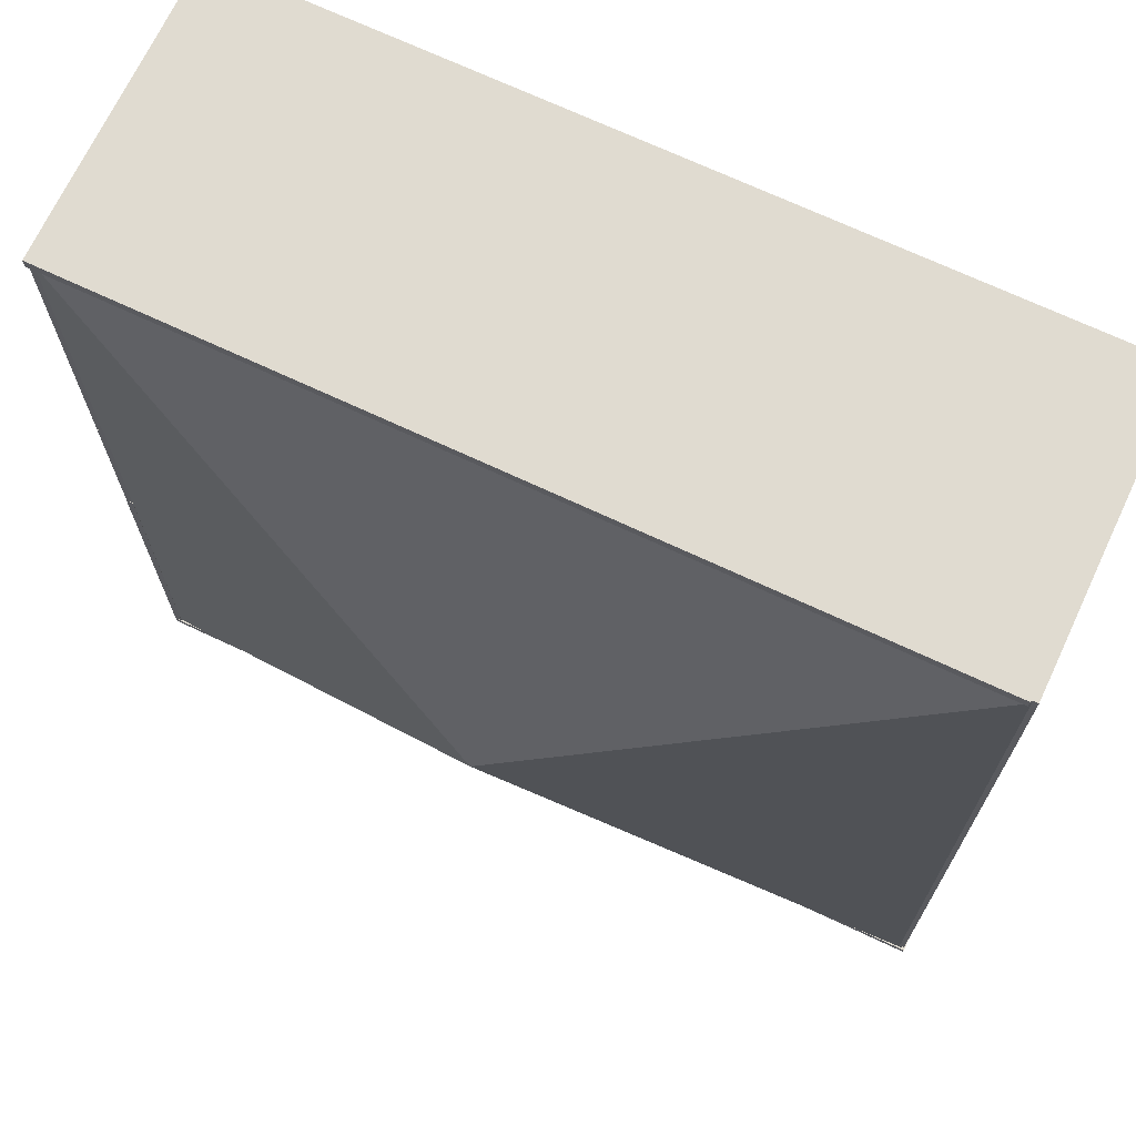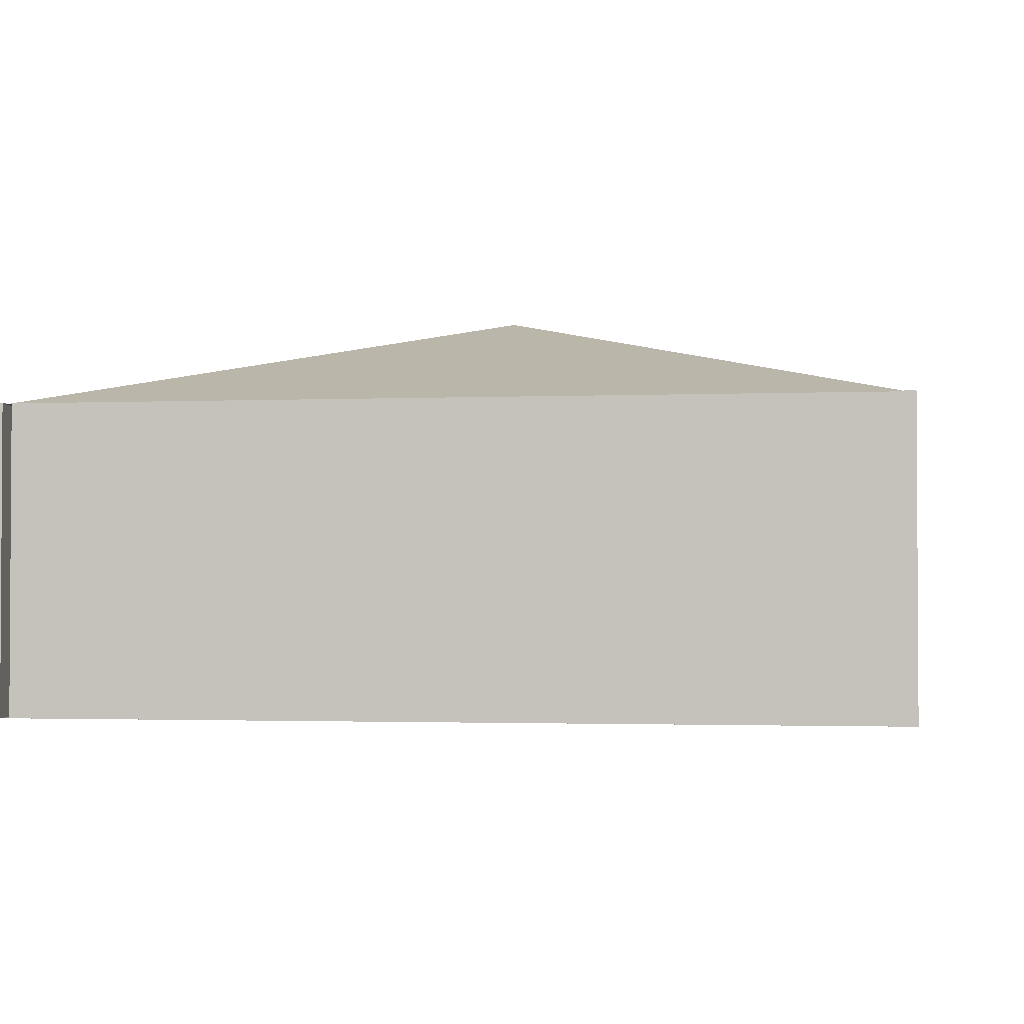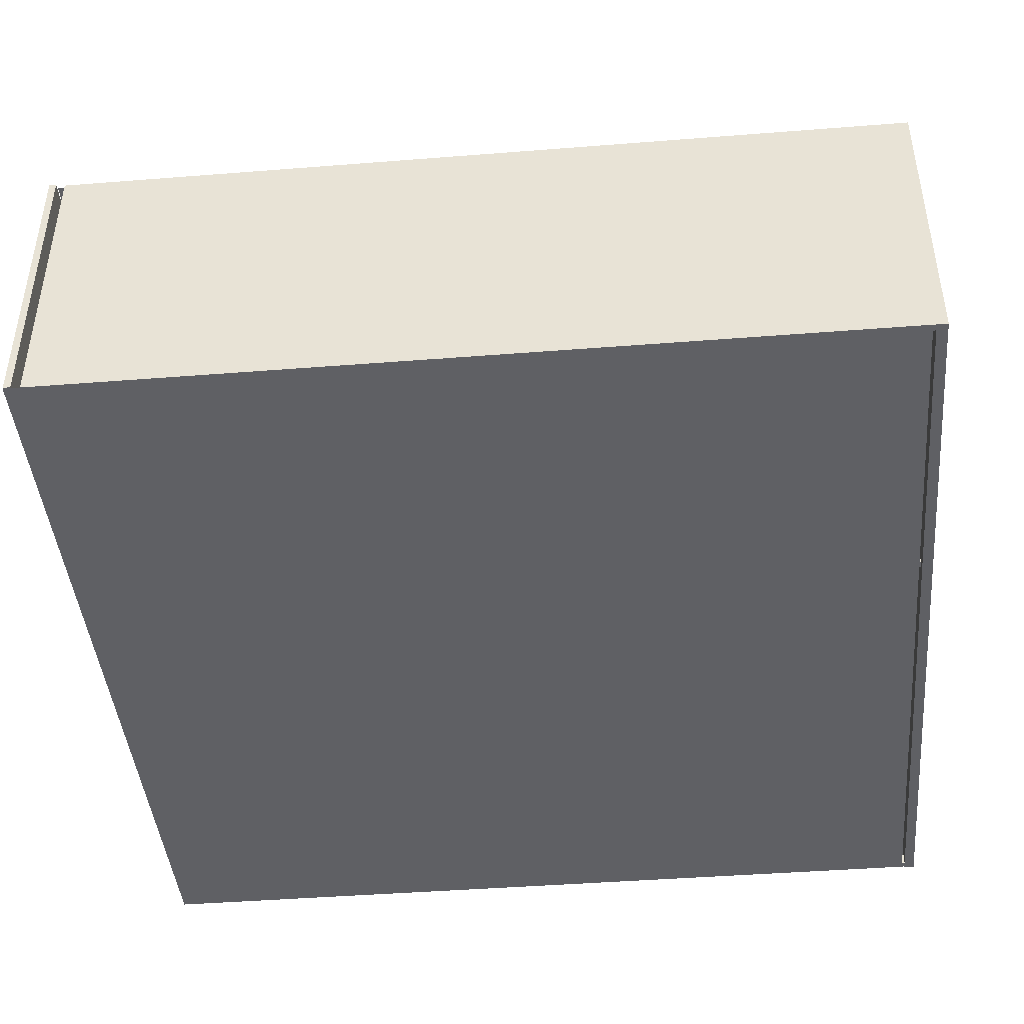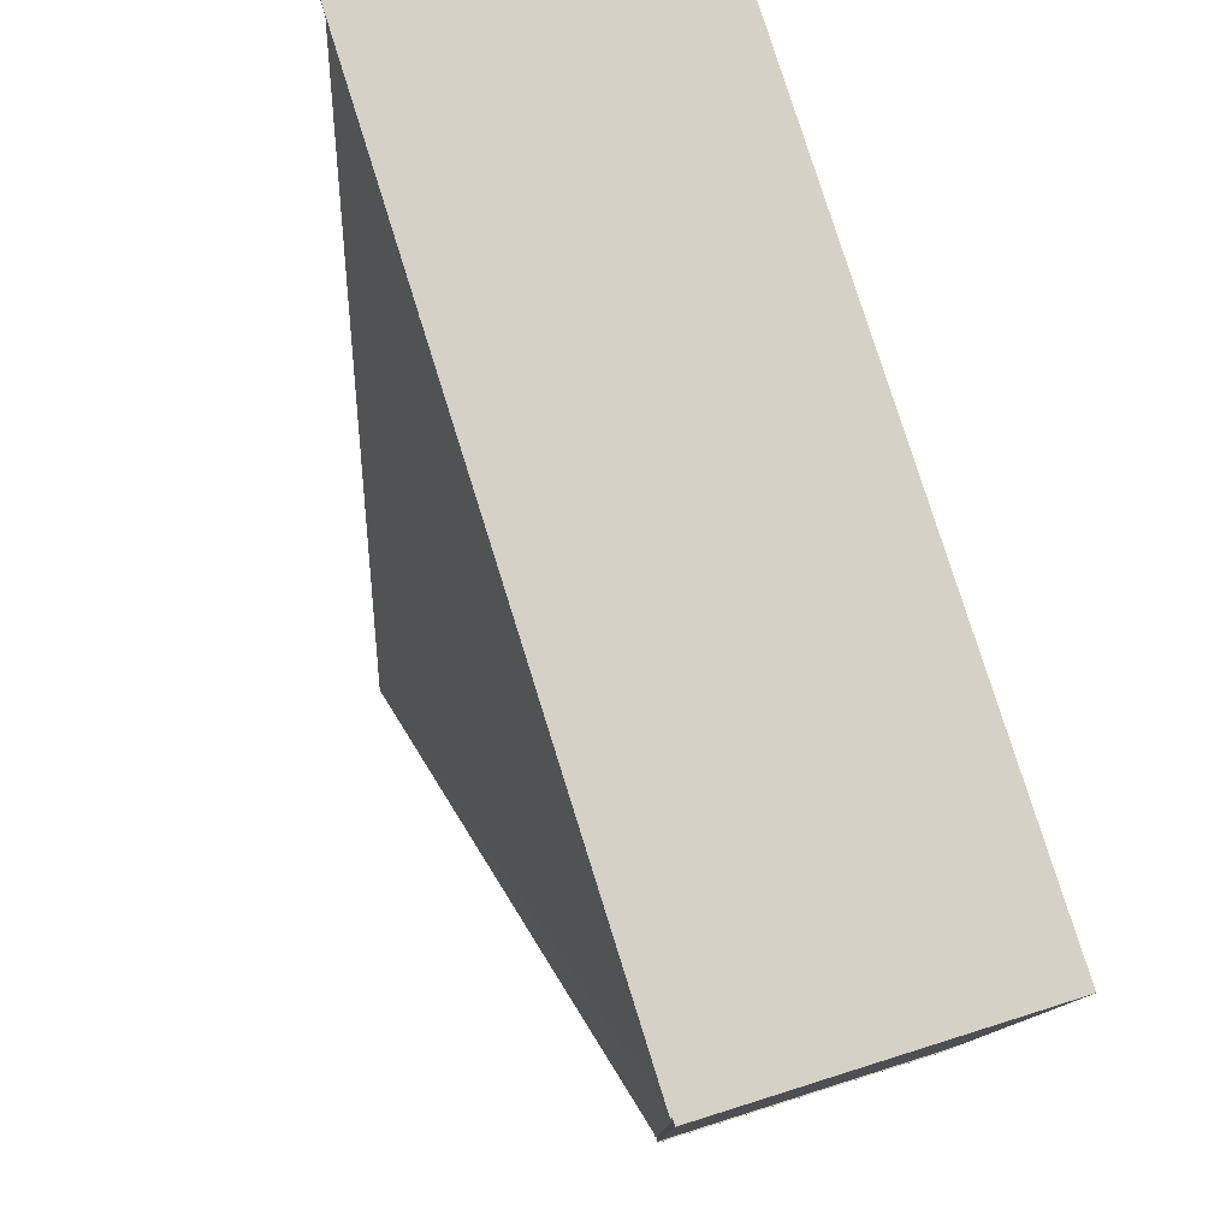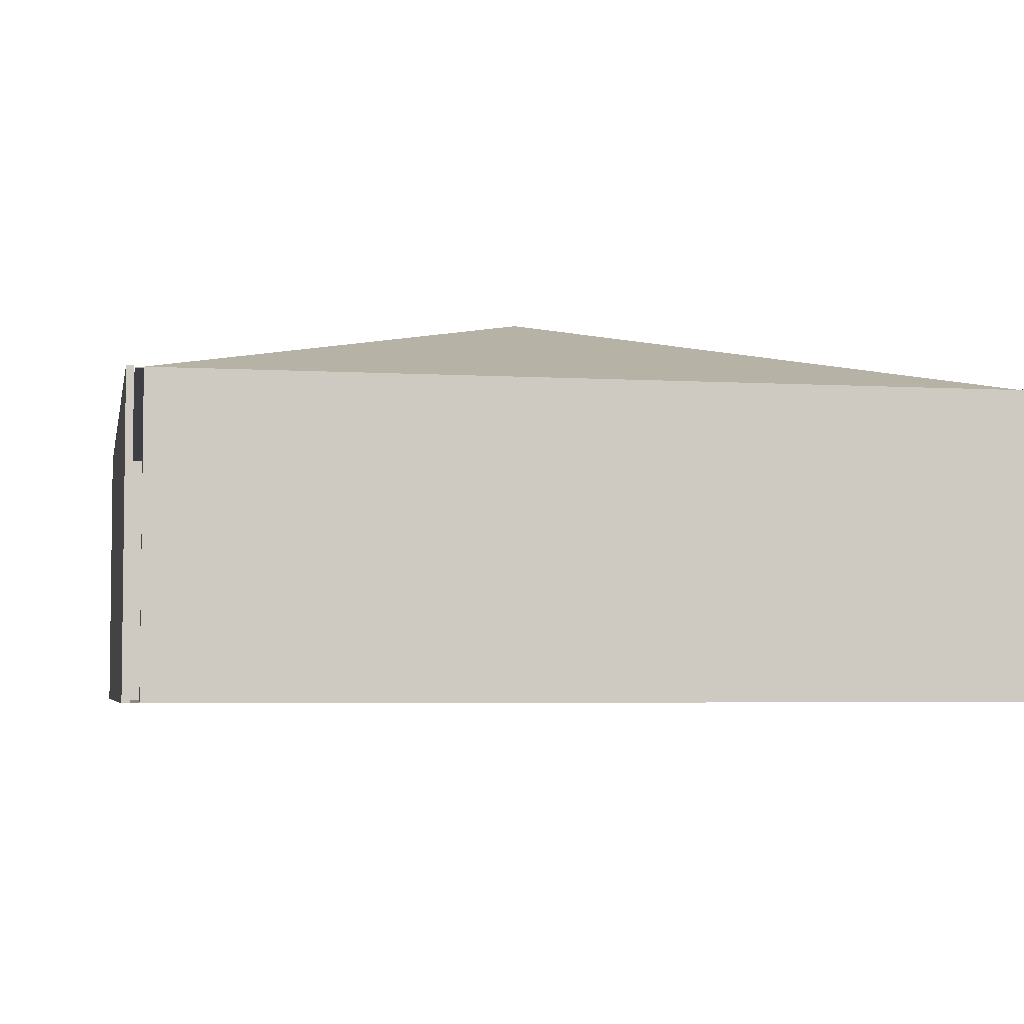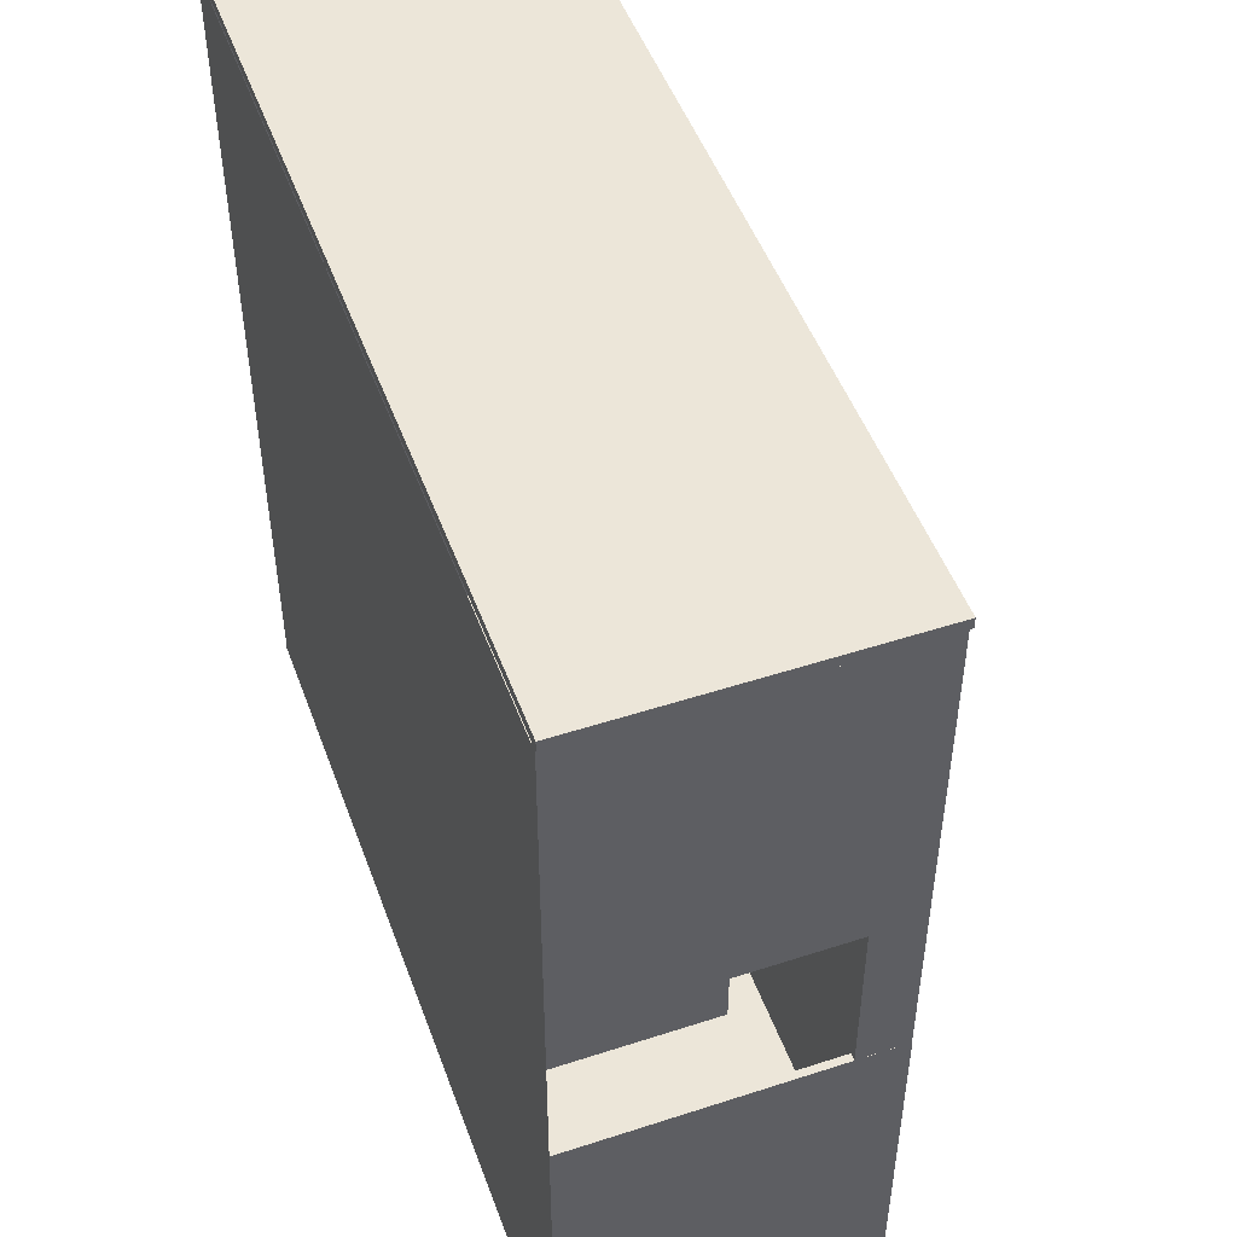
<metadata>
{"format":"obj","ext":"obj","renderer":"f3d","projection":"perspective","resolution":1024,"background":"white","views":[{"elev":70.0,"azim":-154.8,"up":"+Z"},{"elev":-2.0,"azim":-81.1,"up":"+Y"},{"elev":-43.7,"azim":-84.7,"up":"+Y"},{"elev":79.2,"azim":-107.4,"up":"+Z"},{"elev":-4.5,"azim":-100.9,"up":"+Y"},{"elev":49.5,"azim":70.2,"up":"+Z"}]}
</metadata>
<code>
v  -59.93 0 28.15
v  -59.93 0 58.14
v  -30.07 0 28.15
v  -30.07 0 58.14
v  -0.2171 0 28.15
v  -0.2171 0 58.14
v  29.64 0 28.15
v  29.64 0 58.14
v  59.49 0 28.15
v  59.49 0 58.14
v  -59.93 0 -1.848
v  -30.07 0 -1.848
v  -0.2171 0 -1.848
v  29.64 0 -1.848
v  59.49 0 -1.848
v  -59.93 0 -31.84
v  -30.07 0 -31.84
v  -0.2171 0 -31.84
v  29.64 0 -31.84
v  59.49 0 -31.84
v  -59.93 0 -61.84
v  -30.07 0 -61.84
v  -0.2171 0 -61.84
v  29.64 0 -61.84
v  59.49 0 -61.84
o Plane001
g Plane001
f 1 2 3
f 4 3 2
f 3 4 5
f 6 5 4
f 5 6 7
f 8 7 6
f 7 8 9
f 10 9 8
f 11 1 12
f 3 12 1
f 12 3 13
f 5 13 3
f 13 5 14
f 7 14 5
f 14 7 15
f 9 15 7
f 16 11 17
f 12 17 11
f 17 12 18
f 13 18 12
f 18 13 19
f 14 19 13
f 19 14 20
f 15 20 14
f 21 16 22
f 17 22 16
f 22 17 23
f 18 23 17
f 23 18 24
f 19 24 18
f 24 19 25
f 20 25 19
v  -59.05 0 60.07
v  -59.05 0 58.57
v  59.78 0 58.57
v  59.78 0 60.07
v  -59.05 42.42 60.07
v  59.78 42.42 60.07
v  59.78 42.42 58.57
v  -59.05 42.42 58.57
o Box001
g Box001
f 26 27 28
f 28 29 26
f 30 31 32
f 32 33 30
f 26 29 31
f 31 30 26
f 29 28 32
f 32 31 29
f 28 27 33
f 33 32 28
f 27 26 30
f 30 33 27
v  -59.92 0 60.08
v  -59.92 0 -59.54
v  -58.92 0 -59.54
v  -58.92 0 60.08
v  -59.92 42.19 60.08
v  -58.92 42.19 60.08
v  -58.92 42.19 -59.54
v  -59.92 42.19 -59.54
o Box002
g Box002
f 34 35 36
f 36 37 34
f 38 39 40
f 40 41 38
f 34 37 39
f 39 38 34
f 37 36 40
f 40 39 37
f 36 35 41
f 41 40 36
f 35 34 38
f 38 41 35
v  -60.09 0 -60.76
v  -60.09 0 -61.76
v  59.16 0 -61.76
v  59.16 0 -60.76
v  -60.09 42.28 -60.76
v  59.16 42.28 -60.76
v  59.16 42.28 -61.76
v  -60.09 42.28 -61.76
o Box003
g Box003
f 42 43 44
f 44 45 42
f 46 47 48
f 48 49 46
f 42 45 47
f 47 46 42
f 45 44 48
f 48 47 45
f 44 43 49
f 49 48 44
f 43 42 46
f 46 49 43
v  58.47 0 59.05
v  58.47 0 11.91
v  59.47 0 11.91
v  59.47 0 59.05
v  58.47 42.15 59.05
v  59.47 42.15 59.05
v  59.47 42.15 11.91
v  58.47 42.15 11.91
o Box004
g Box004
f 50 51 52
f 52 53 50
f 54 55 56
f 56 57 54
f 50 53 55
f 55 54 50
f 53 52 56
f 56 55 53
f 52 51 57
f 57 56 52
f 51 50 54
f 54 57 51
v  58.47 0 -12.06
v  58.47 0 -61.75
v  59.47 0 -61.75
v  59.47 0 -12.06
v  58.47 42.21 -12.06
v  59.47 42.21 -12.06
v  59.47 42.21 -61.75
v  58.47 42.21 -61.75
o Box005
g Box005
f 58 59 60
f 60 61 58
f 62 63 64
f 64 65 62
f 58 61 63
f 63 62 58
f 61 60 64
f 64 63 61
f 60 59 65
f 65 64 60
f 59 58 62
f 62 65 59
v  -13.85 1.24 59.14
v  -13.85 1.24 9.136
v  -12.85 1.24 9.136
v  -12.85 1.24 59.14
v  -13.85 41.24 59.14
v  -12.85 41.24 59.14
v  -12.85 41.24 9.136
v  -13.85 41.24 9.136
o Box006
g Box006
f 66 67 68
f 68 69 66
f 70 71 72
f 72 73 70
f 66 69 71
f 71 70 66
f 69 68 72
f 72 71 69
f 68 67 73
f 73 72 68
f 67 66 70
f 70 73 67
v  19.41 0 -13.4
v  19.41 0 -59.99
v  20.78 0 -59.99
v  20.78 0 -13.4
v  19.41 36.86 -13.4
v  20.78 36.86 -13.4
v  20.78 36.86 -59.99
v  19.41 36.86 -59.99
o Box007
g Box007
f 74 75 76
f 76 77 74
f 78 79 80
f 80 81 78
f 74 77 79
f 79 78 74
f 77 76 80
f 80 79 77
f 76 75 81
f 81 80 76
f 75 74 78
f 78 81 75
v  -0.3961 58.67 -0.5044
v  -59.59 42.09 59.58
v  58.8 42.09 59.58
v  58.8 42.09 -60.59
v  -59.59 42.09 -60.59
v  -0.3961 42.09 -0.5044
o Pyramid001
g Pyramid001
f 82 83 84
f 82 84 85
f 82 85 86
f 82 86 83
f 83 87 84
f 84 87 85
f 85 87 86
f 86 87 83
v  58.45 35.32 12.42
v  58.45 35.32 -12.61
v  59.45 35.32 -12.61
v  59.45 35.32 12.42
v  58.45 42.17 12.42
v  59.45 42.17 12.42
v  59.45 42.17 -12.61
v  58.45 42.17 -12.61
o Box008
g Box008
f 88 89 90
f 90 91 88
f 92 93 94
f 94 95 92
f 88 91 93
f 93 92 88
f 91 90 94
f 94 93 91
f 90 89 95
f 95 94 90
f 89 88 92
f 92 95 89

</code>
